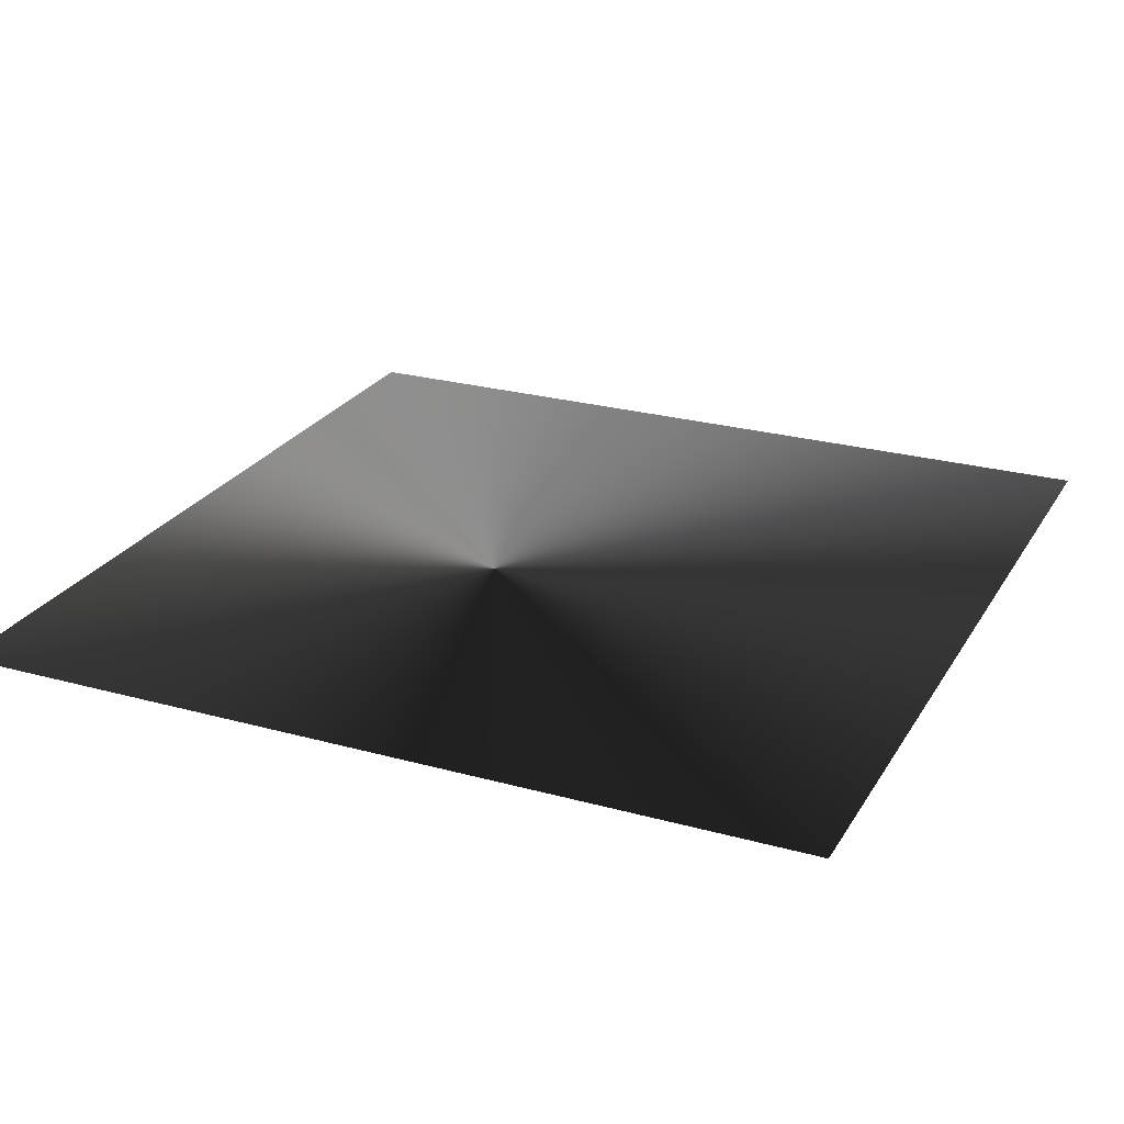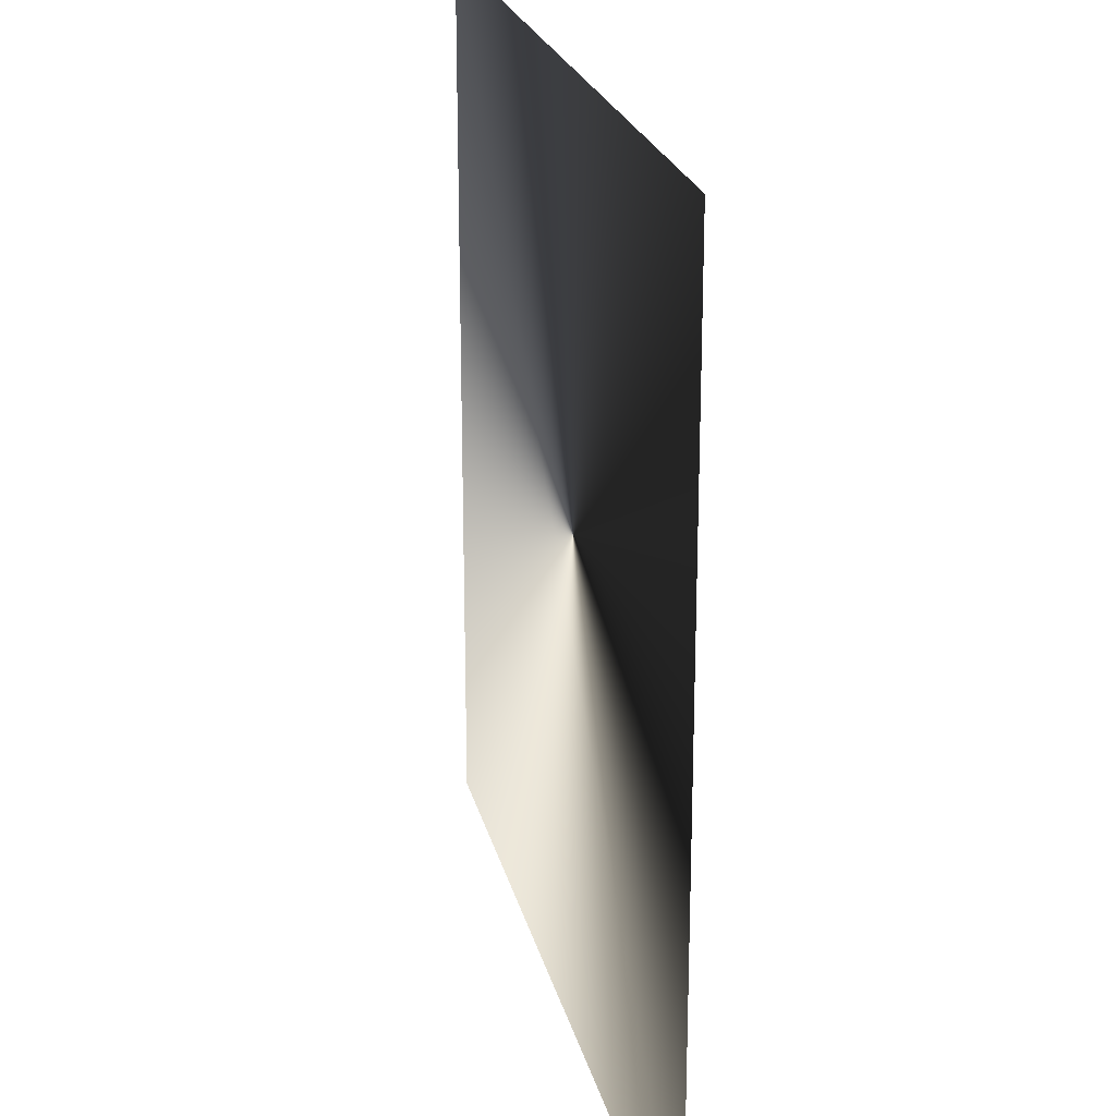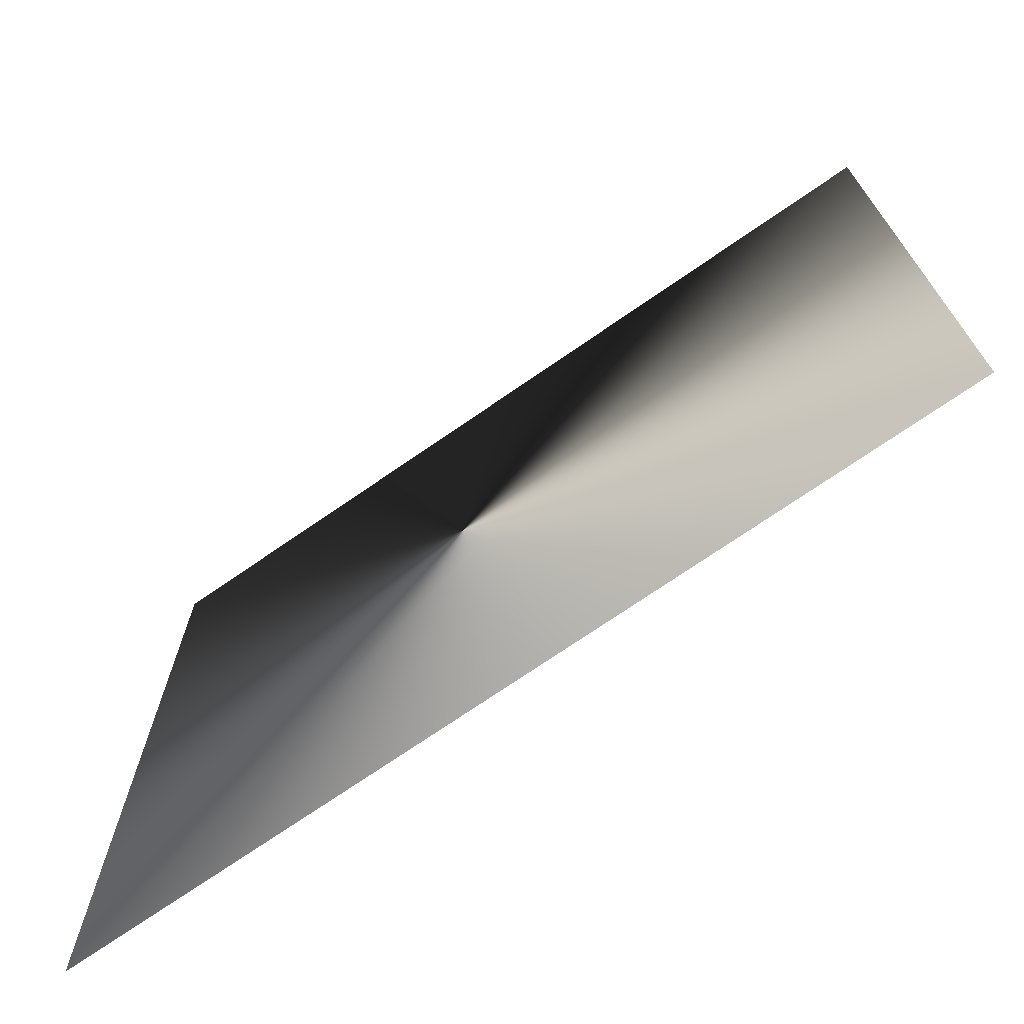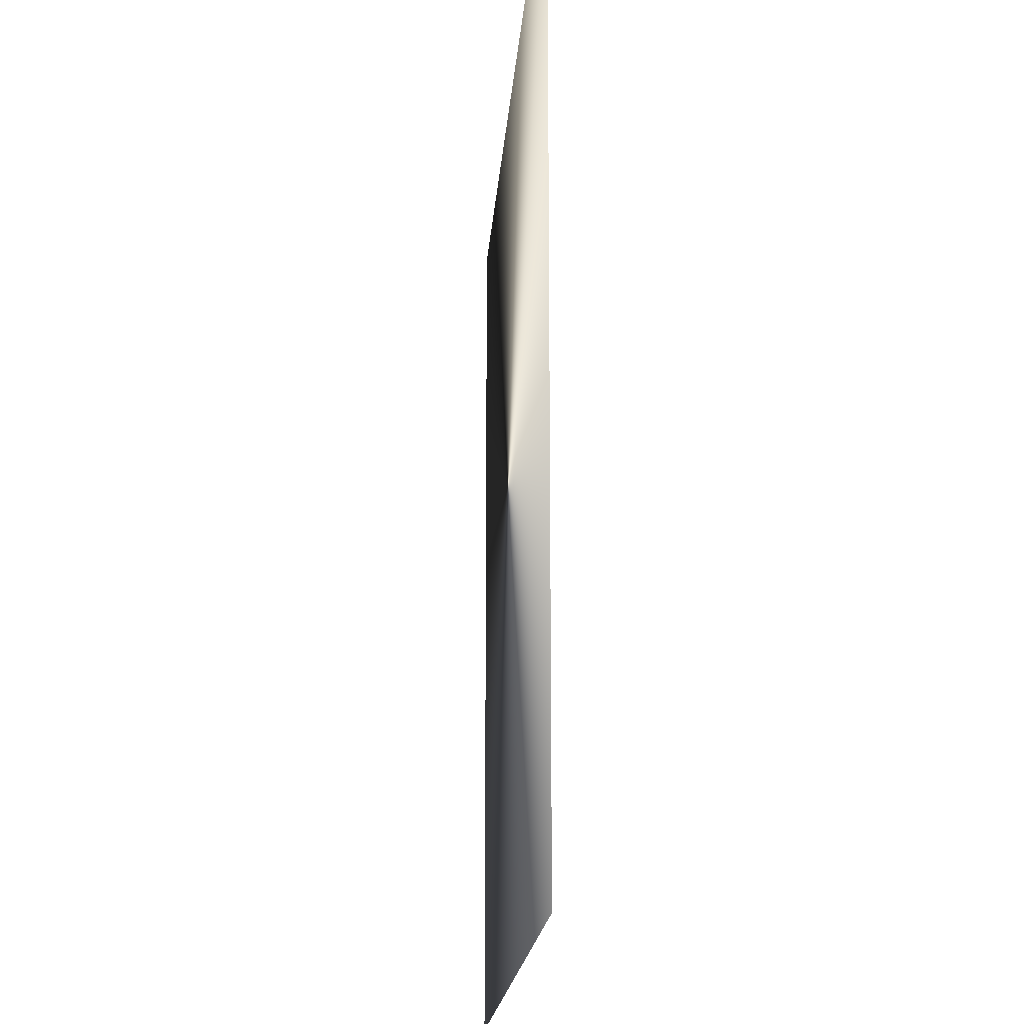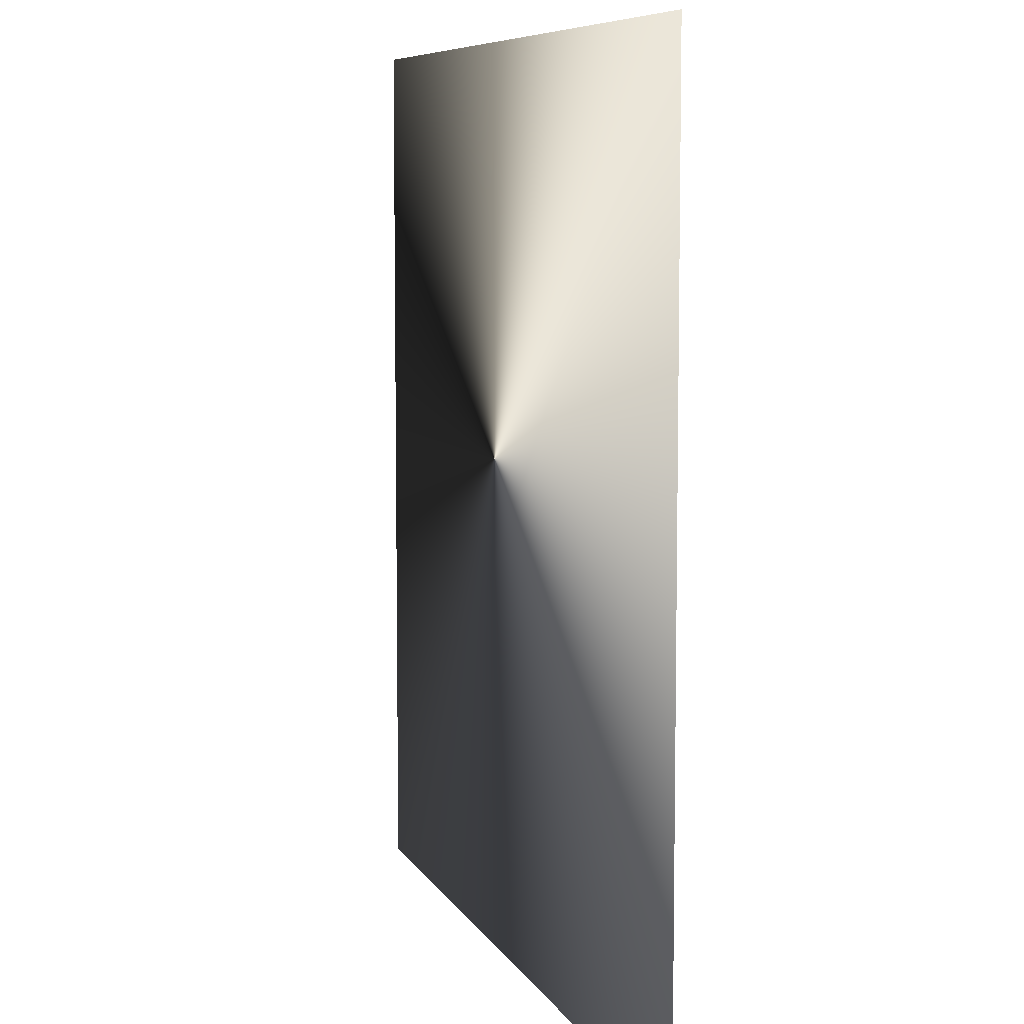
<metadata>
{"format":"obj","ext":"obj","renderer":"f3d","projection":"perspective","resolution":1024,"background":"white","views":[{"elev":25.0,"azim":-155.8,"up":"+Z"},{"elev":22.6,"azim":77.2,"up":"+Y"},{"elev":-72.3,"azim":-145.3,"up":"+Y"},{"elev":-17.0,"azim":-93.8,"up":"+Y"},{"elev":7.5,"azim":-107.0,"up":"+Y"}]}
</metadata>
<code>
g glow_07
v 0.3817 -0.3817 0
v 0.3817 0.3817 0
v -0.3817 0.3817 0
v -0.3817 -0.3817 0
g glow_07_0
f 3 2 1
f 4 3 1

</code>
